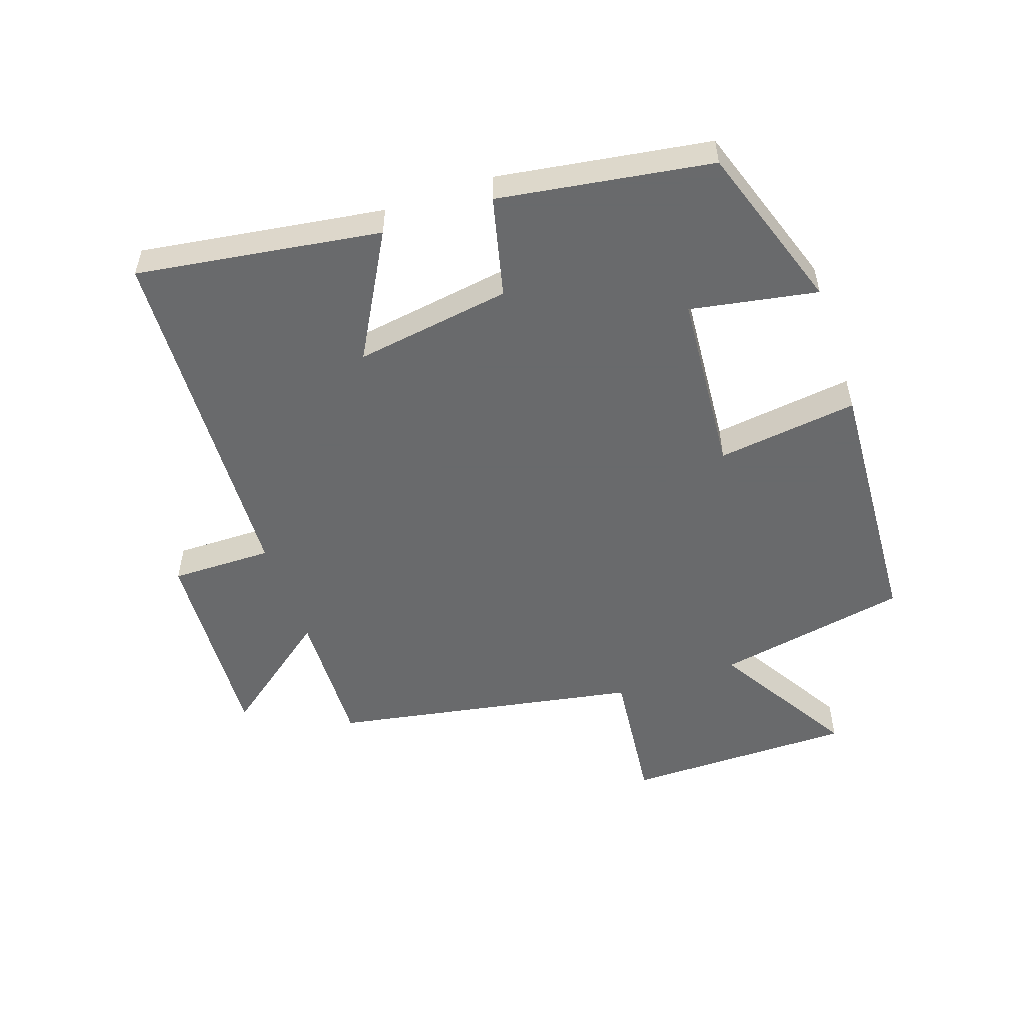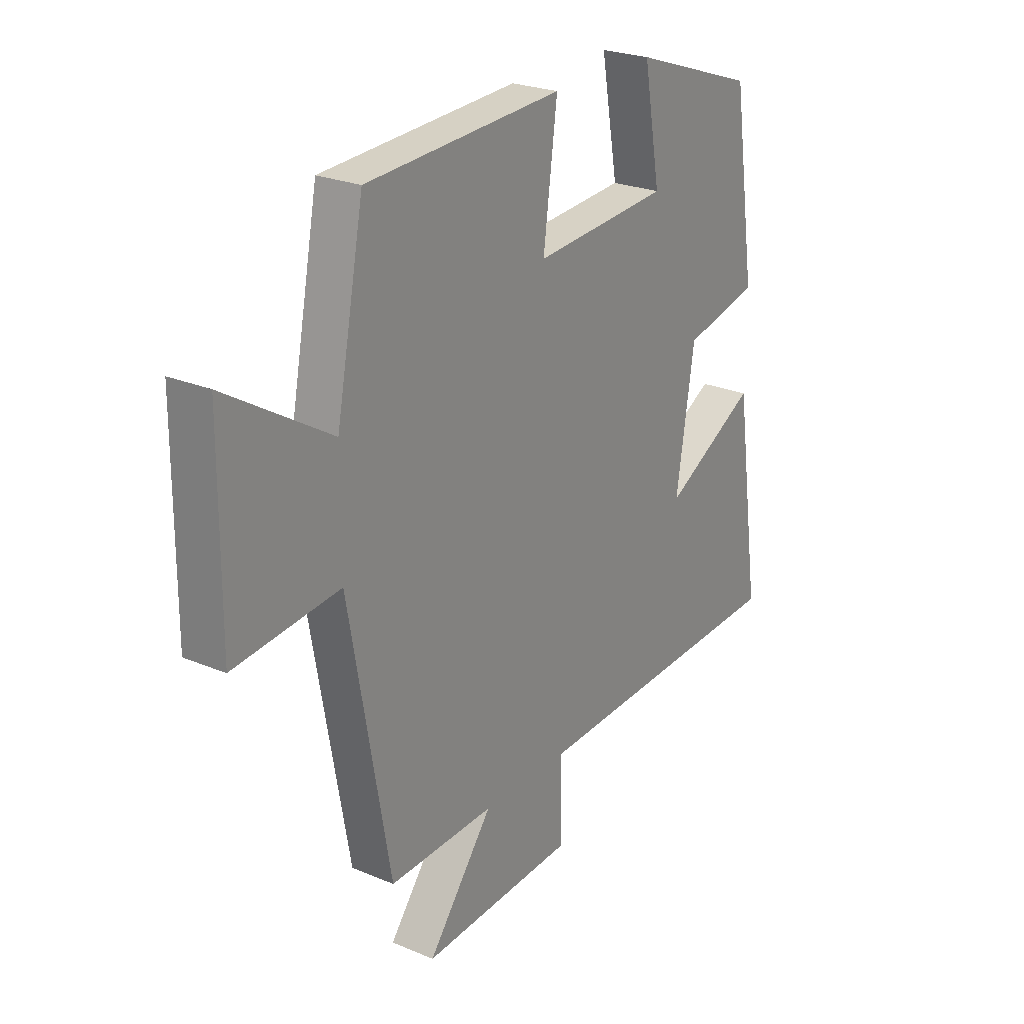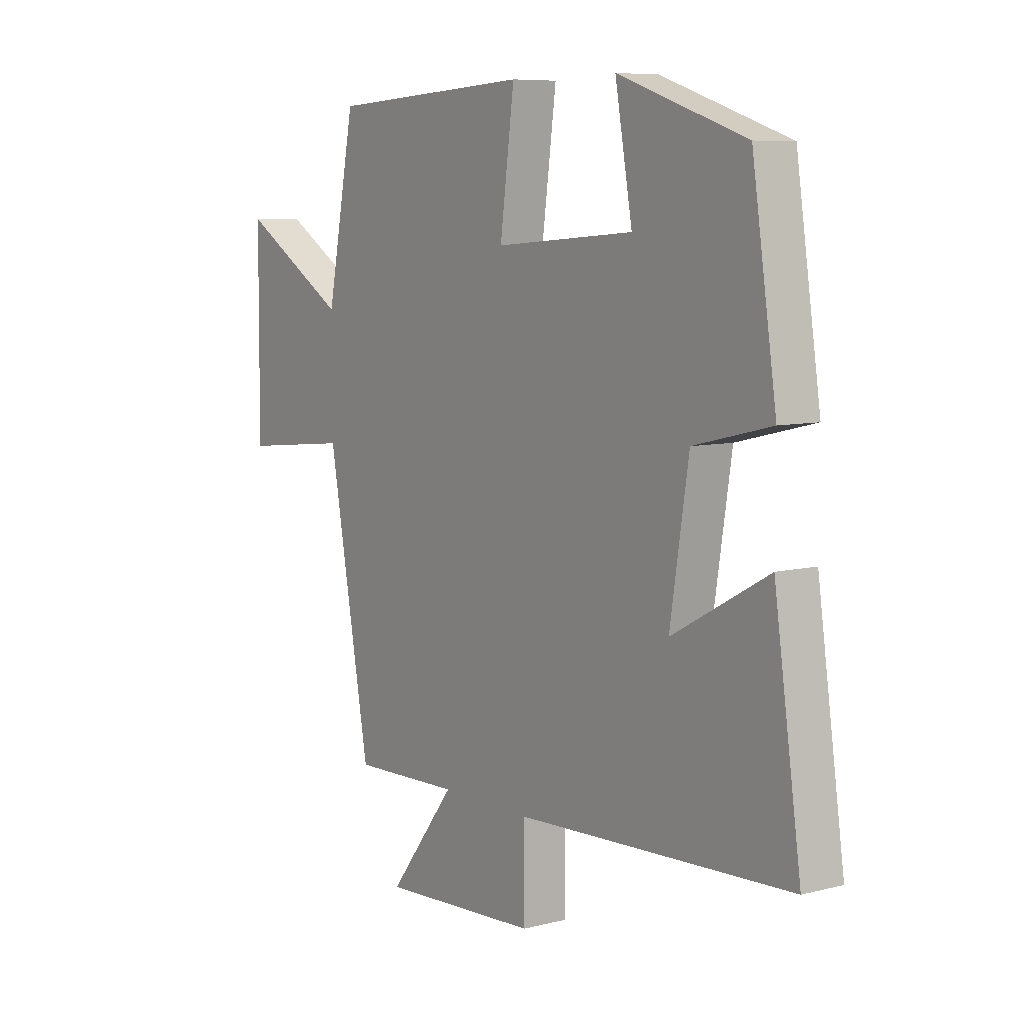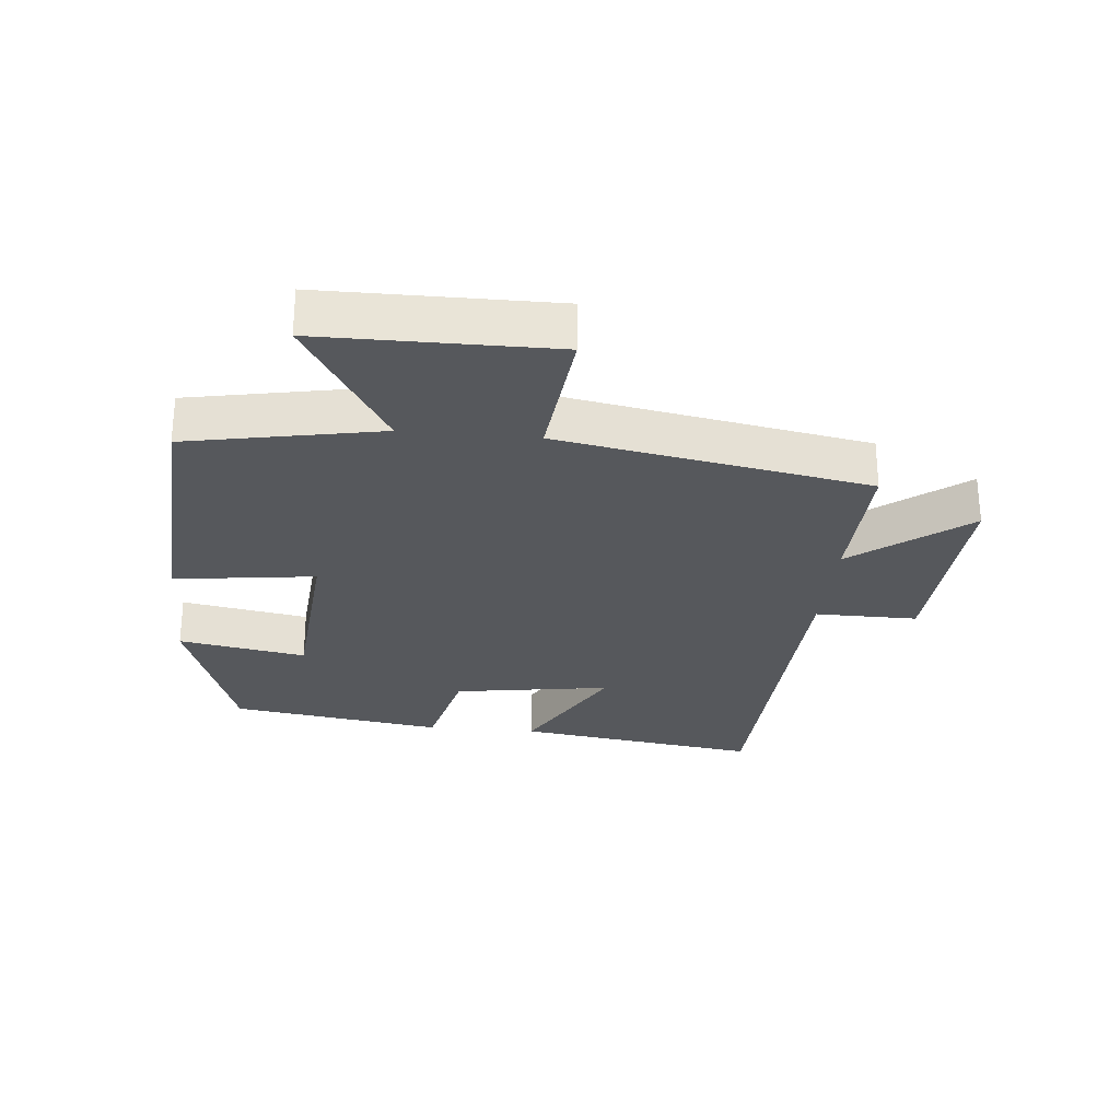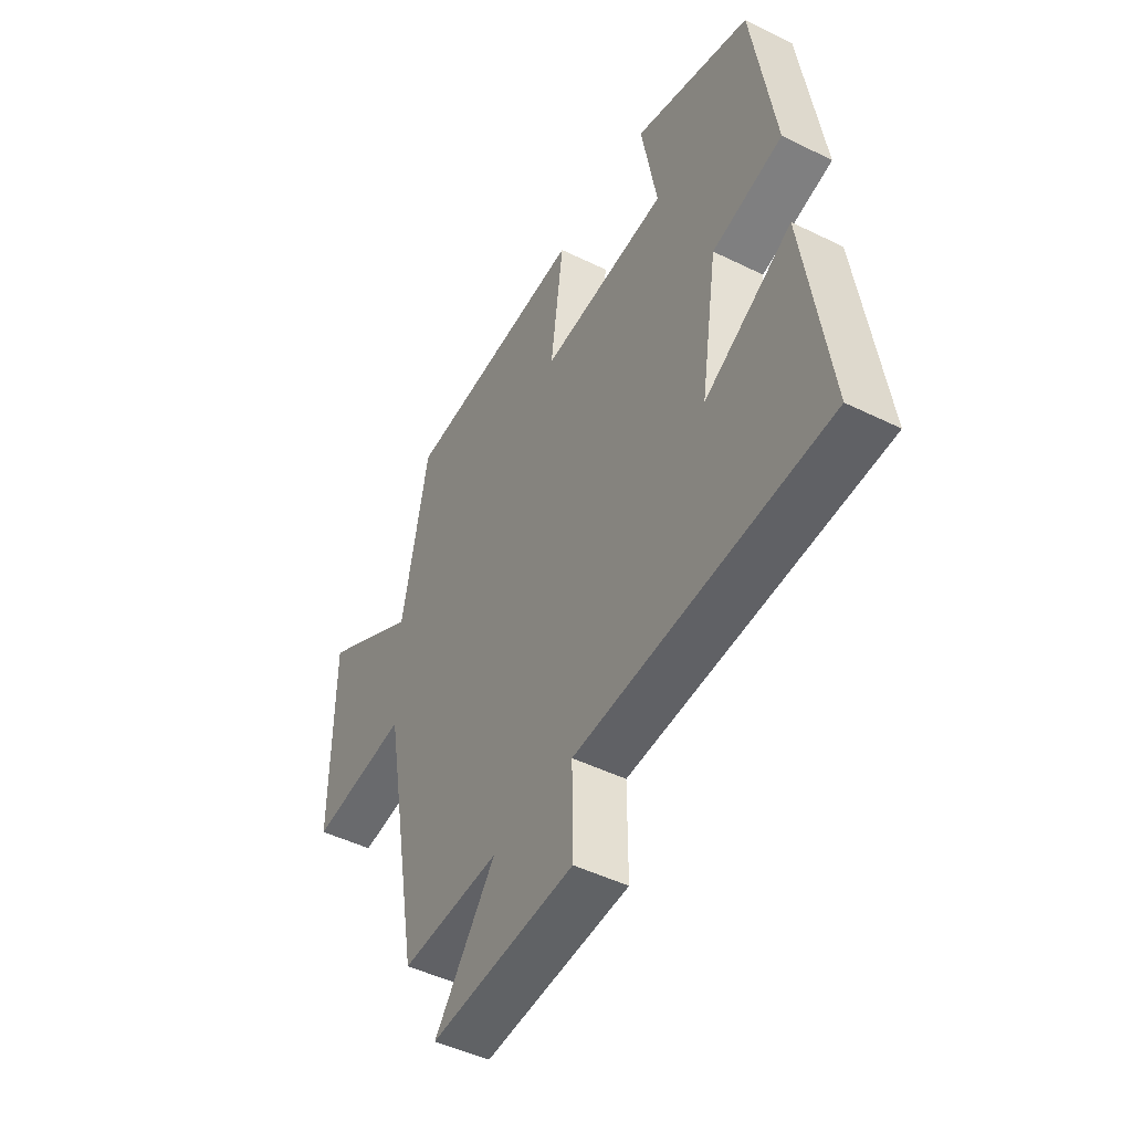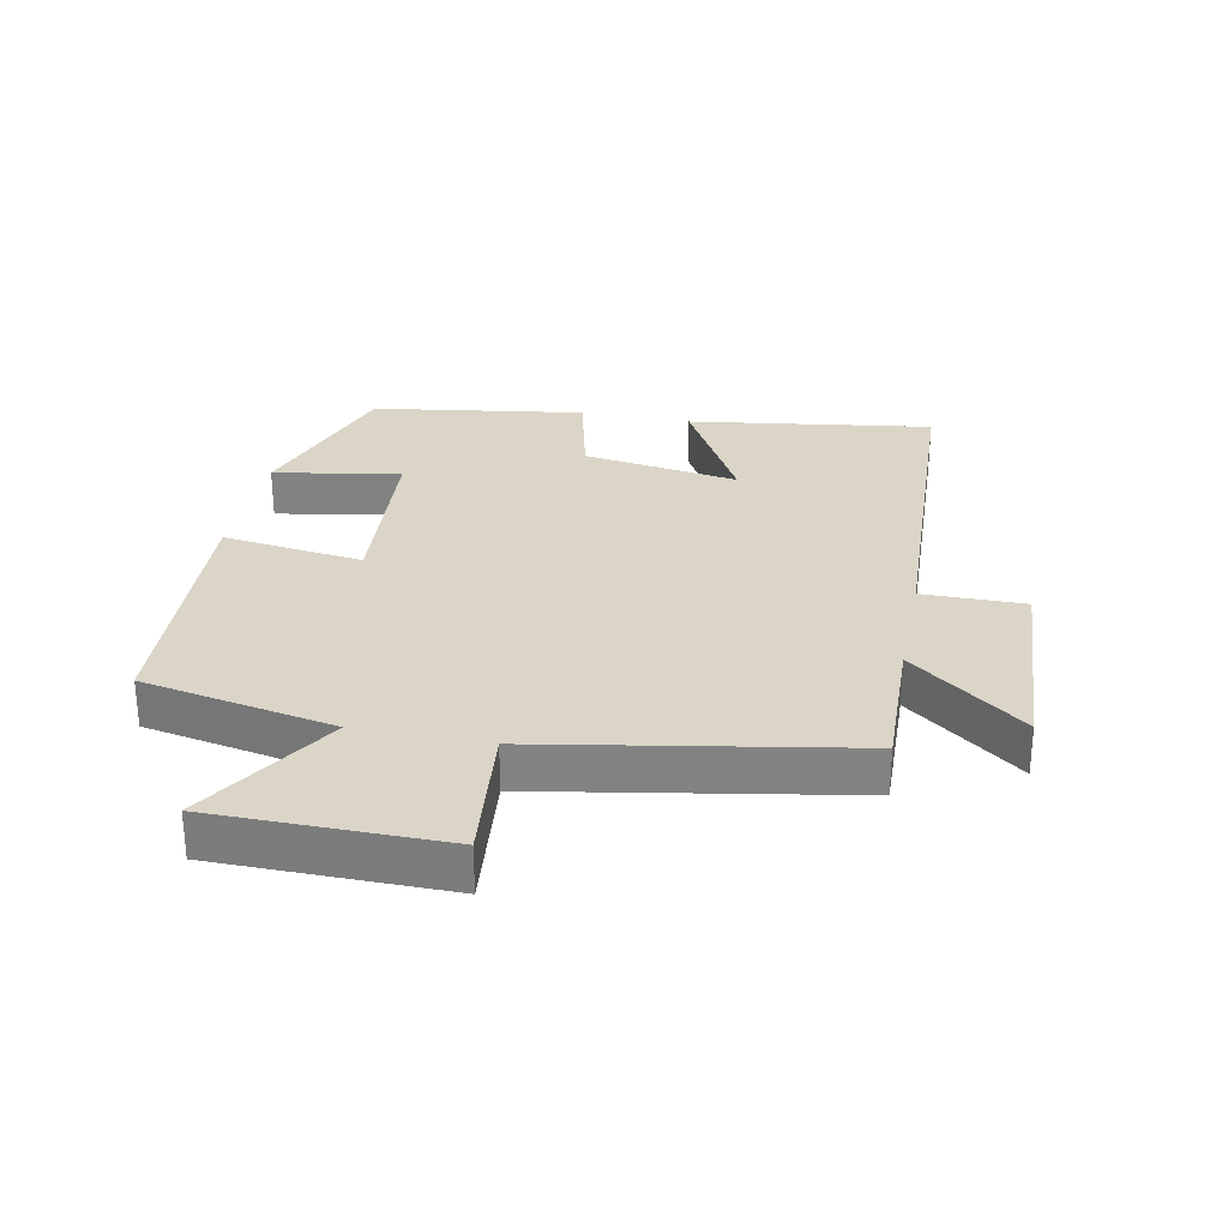
<metadata>
{"format":"obj","ext":"obj","renderer":"f3d","projection":"perspective","resolution":1024,"background":"white","views":[{"elev":-52.9,"azim":-71.2,"up":"+Y"},{"elev":24.5,"azim":124.8,"up":"+Z"},{"elev":7.6,"azim":-125.6,"up":"+Z"},{"elev":-27.7,"azim":84.5,"up":"+Y"},{"elev":-47.6,"azim":-119.0,"up":"+Z"},{"elev":29.0,"azim":101.3,"up":"+Y"}]}
</metadata>
<code>
v -0.45 0.07 0.412
v -0.189 0.07 0.5
v -0.224 0.07 0.302
v 0.06 0.07 0.28
v 0.031 0.07 0.5
v 0.442 0.07 0.476
v 0.5 0.07 0.176
v 0.719 0.07 0.309
v 0.721 0.07 -0.049
v 0.5 0.07 -0.026
v 0.414 0.07 -0.507
v 0.192 0.07 -0.5
v 0.329 0.07 -0.677
v 0.005 0.07 -0.659
v 0.006 0.07 -0.5
v -0.555 0.07 -0.475
v -0.5 0.07 -0.094
v -0.304 0.07 -0.202
v -0.342 0.07 0.042
v -0.5 0.07 0.08
v -0.45 0 0.412
v -0.189 0 0.5
v -0.224 0 0.302
v 0.06 0 0.28
v 0.031 0 0.5
v 0.442 0 0.476
v 0.5 0 0.176
v 0.719 0 0.309
v 0.721 0 -0.049
v 0.5 0 -0.026
v 0.414 0 -0.507
v 0.192 0 -0.5
v 0.329 0 -0.677
v 0.005 0 -0.659
v 0.006 0 -0.5
v -0.555 0 -0.475
v -0.5 0 -0.094
v -0.304 0 -0.202
v -0.342 0 0.042
v -0.5 0 0.08
f 19 20 1 2
f 15 16 17 18
f 15 18 19
f 12 13 14 15
f 12 15 19
f 10 11 12 19
f 7 8 9 10
f 4 5 6 7
f 3 4 7 10
f 19 2 3
f 3 10 19
f 22 21 40 39
f 38 37 36 35
f 39 38 35
f 35 34 33 32
f 39 35 32
f 39 32 31 30
f 30 29 28 27
f 27 26 25 24
f 30 27 24 23
f 23 22 39
f 39 30 23
f 1 21 22 2
f 2 22 23 3
f 3 23 24 4
f 4 24 25 5
f 5 25 26 6
f 6 26 27 7
f 7 27 28 8
f 8 28 29 9
f 9 29 30 10
f 10 30 31 11
f 11 31 32 12
f 12 32 33 13
f 13 33 34 14
f 14 34 35 15
f 15 35 36 16
f 16 36 37 17
f 17 37 38 18
f 18 38 39 19
f 19 39 40 20
f 20 40 21 1

</code>
